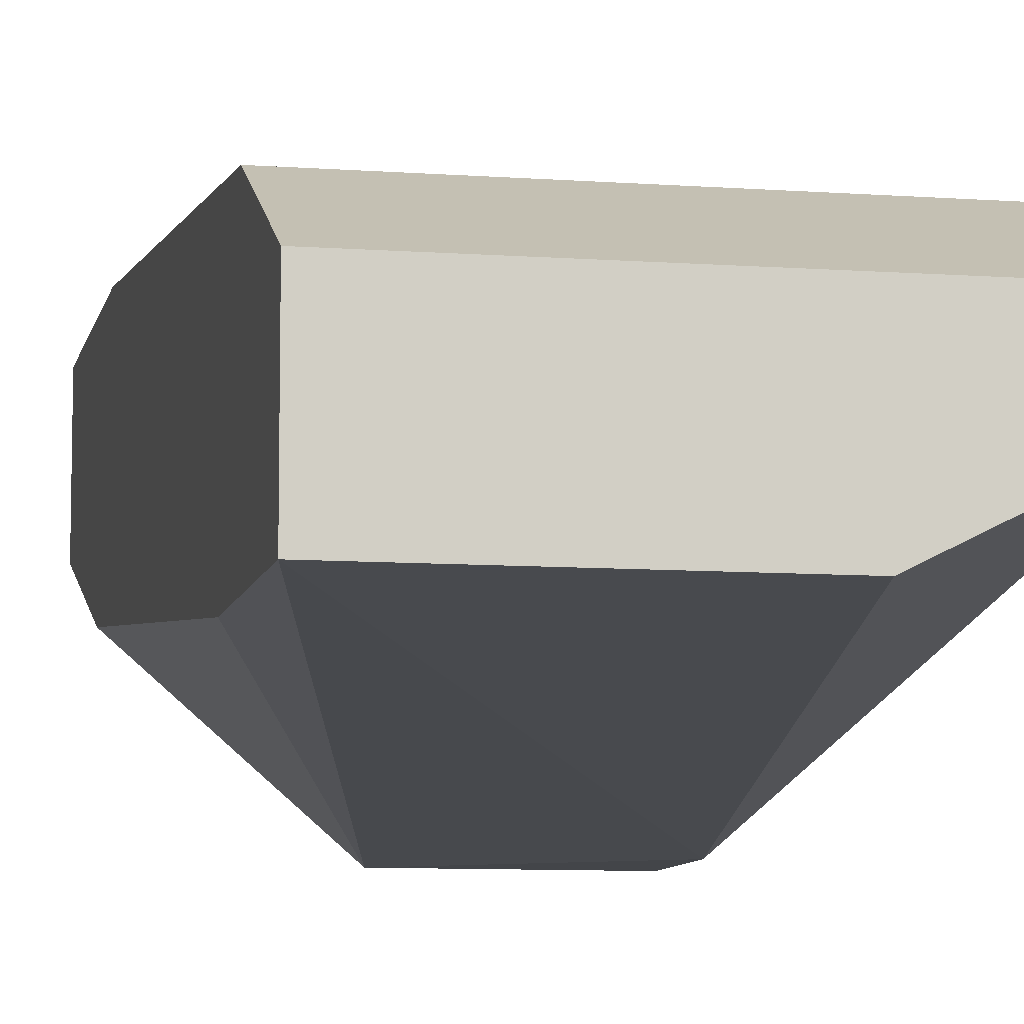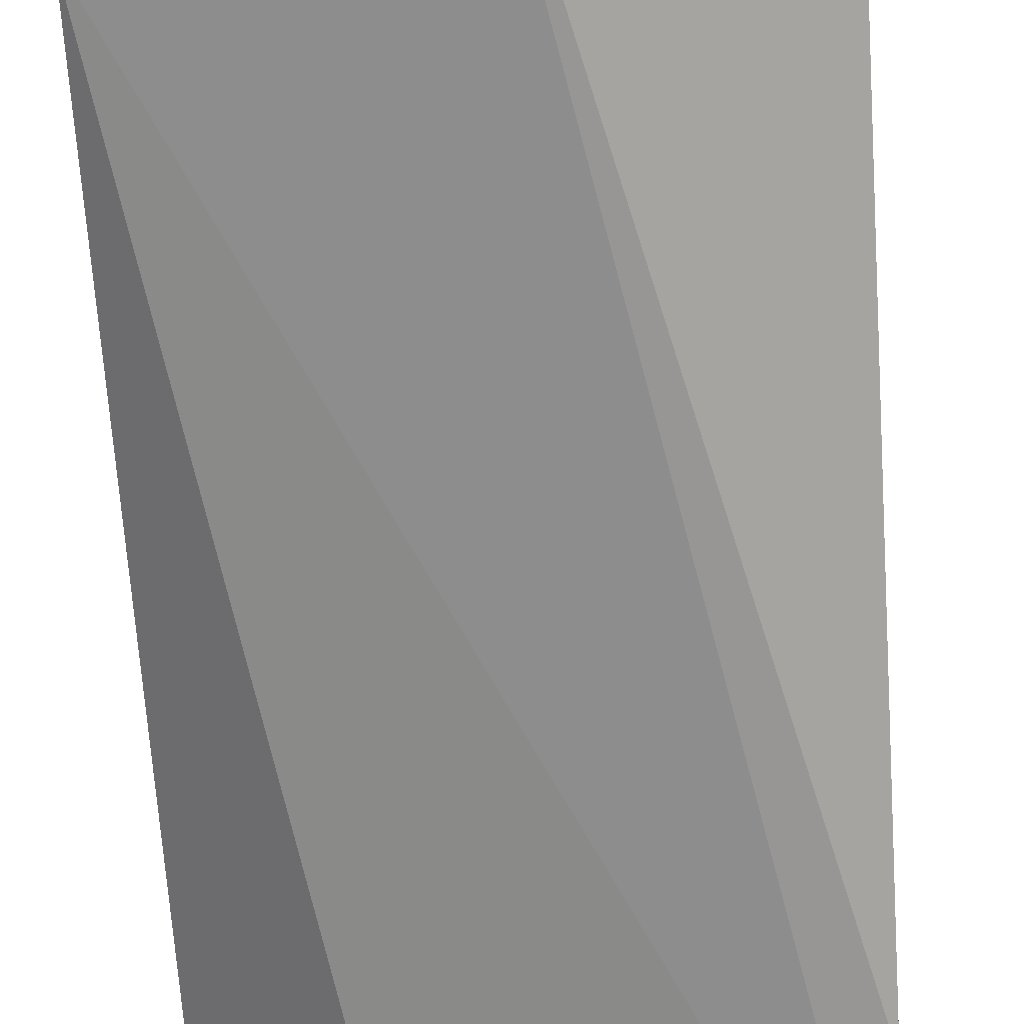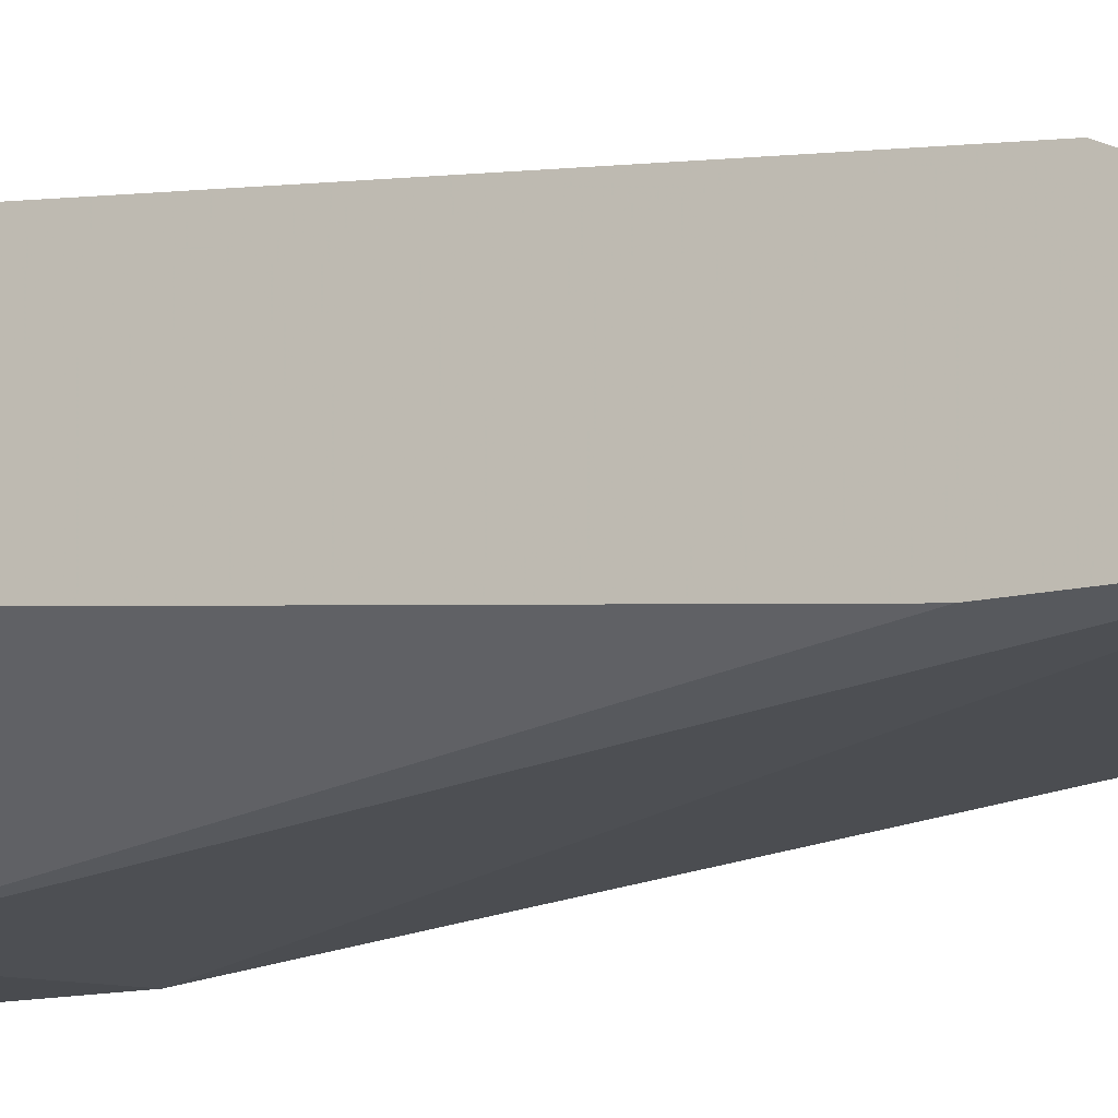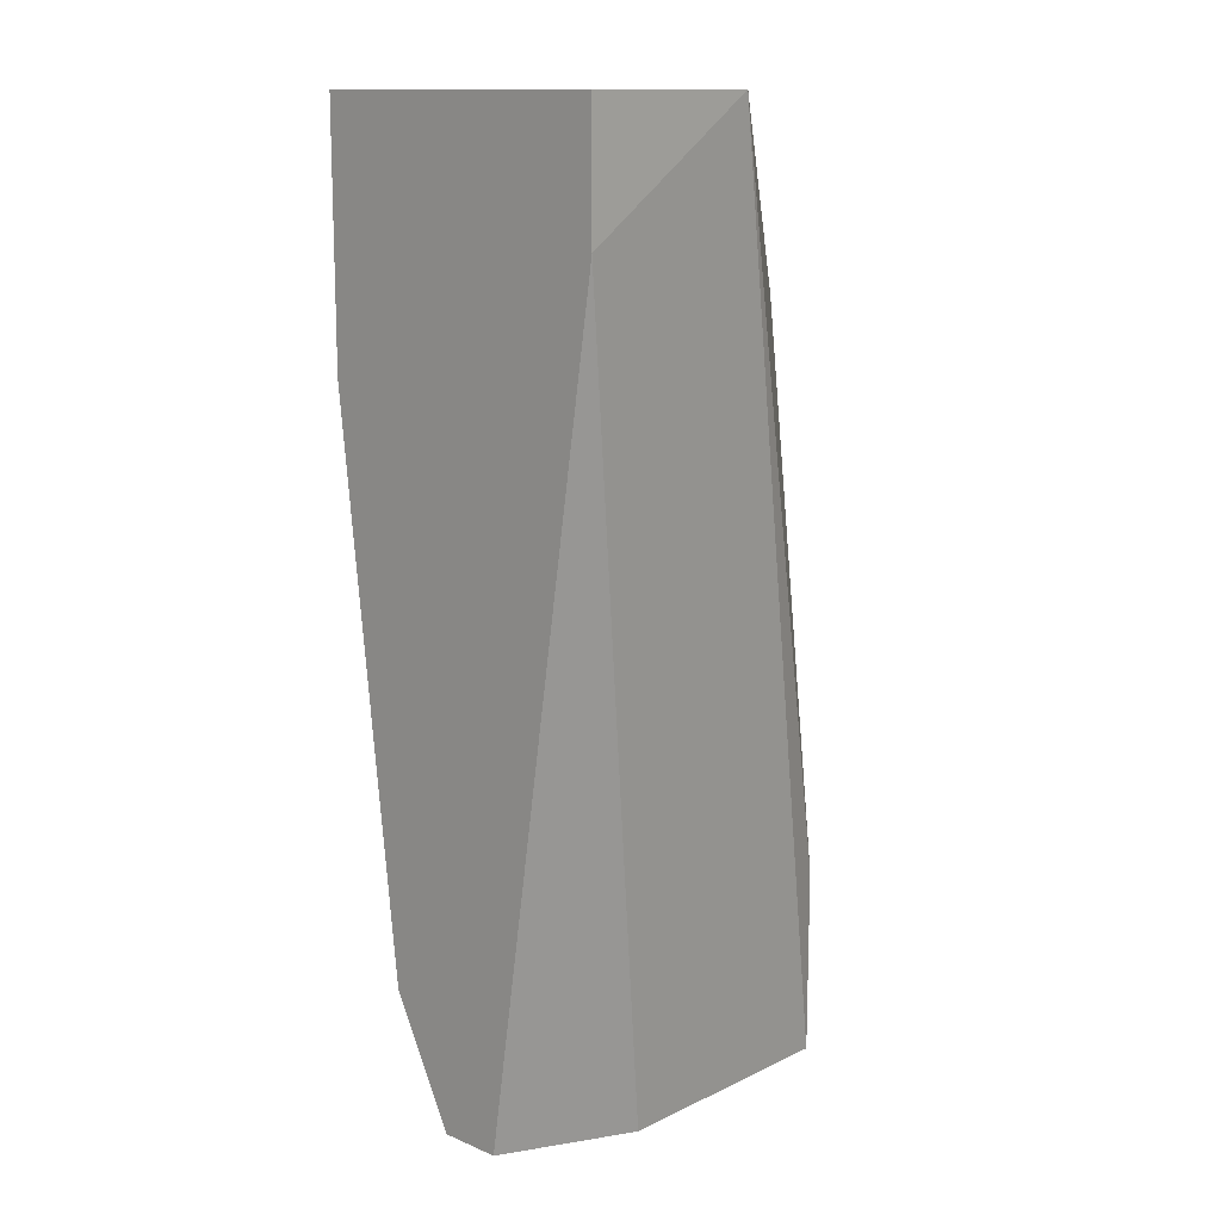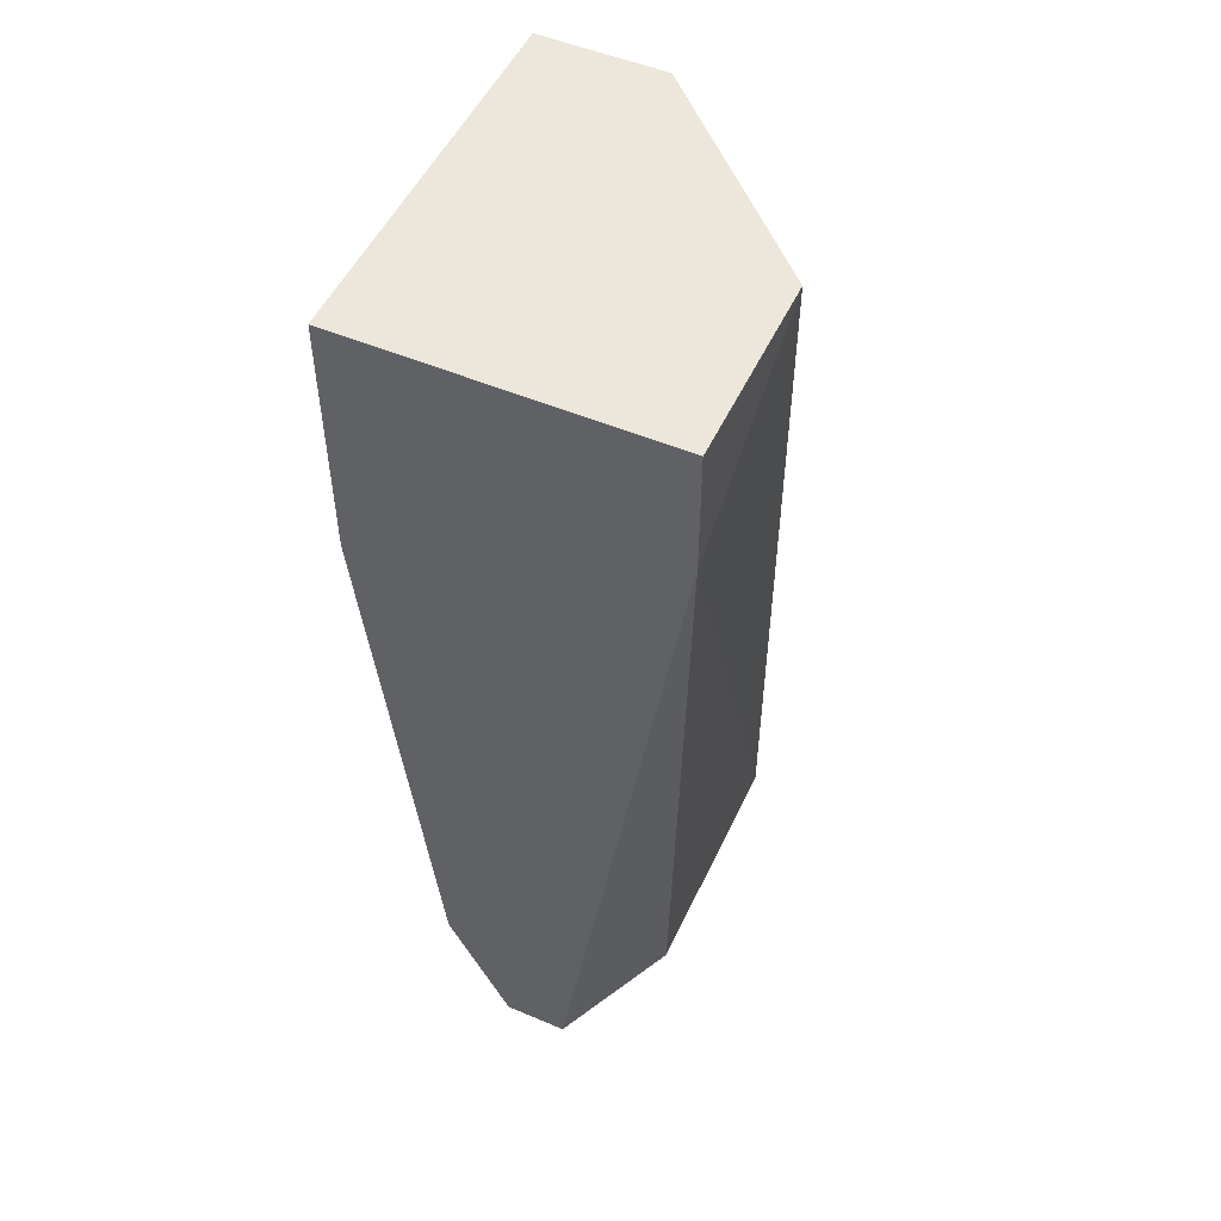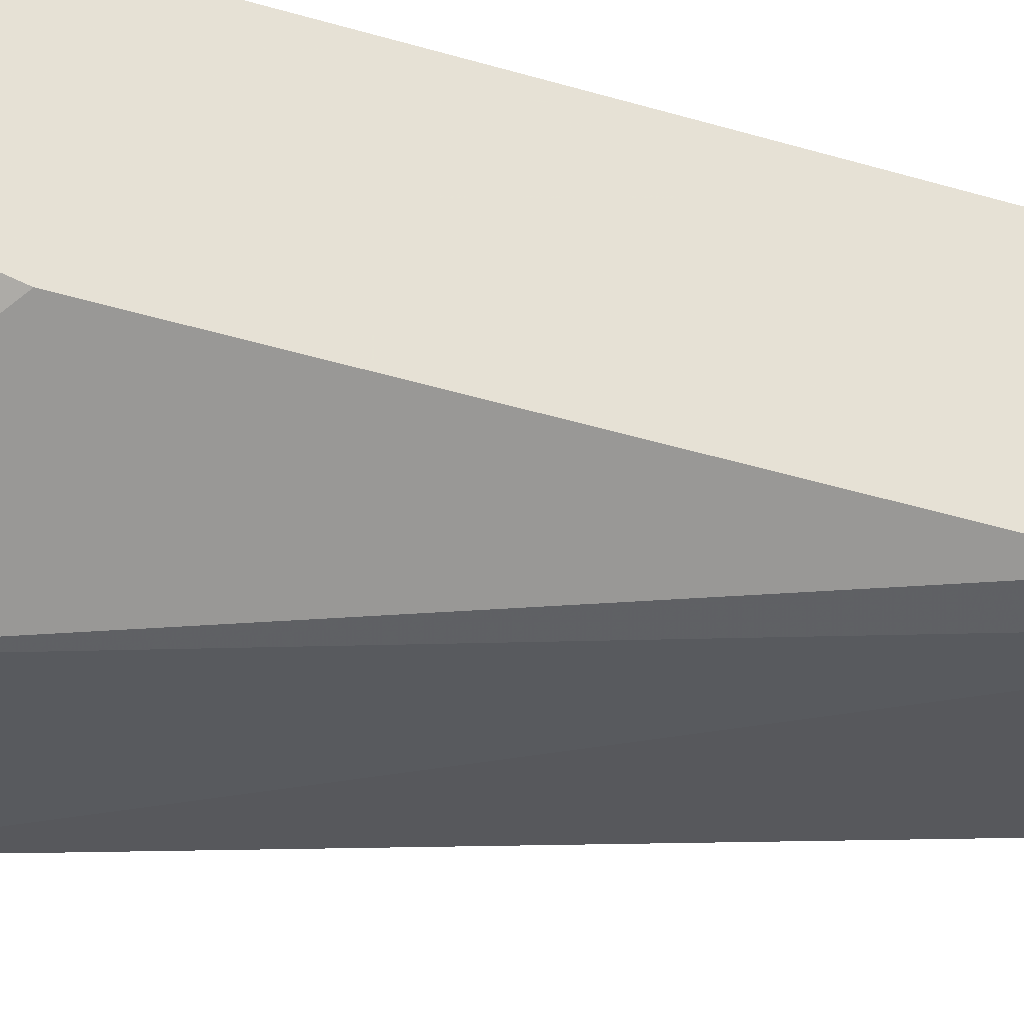
<metadata>
{"format":"obj","ext":"obj","renderer":"f3d","projection":"perspective","resolution":1024,"background":"white","views":[{"elev":-8.6,"azim":-11.4,"up":"+Z"},{"elev":-67.7,"azim":-176.9,"up":"+Z"},{"elev":-14.2,"azim":-61.8,"up":"+Z"},{"elev":13.2,"azim":133.2,"up":"+Y"},{"elev":51.6,"azim":114.6,"up":"+Y"},{"elev":-30.3,"azim":-105.9,"up":"+Z"}]}
</metadata>
<code>
v 0.01337 -0.0151 -0.02958
v 0.01153 0.01256 -0.03142
v 0.01706 0.01256 -0.0222
v 0.01706 0.01256 -0.03142
v 0.01706 -0.0151 -0.02589
v 0.01706 -0.0151 -0.02773
v 0.01706 0.005185 -0.0222
v 0.01706 0.008874 -0.03142
v 0.01706 -0.01141 -0.02404
v 0.005992 0.01256 -0.0222
v 0.005992 0.01256 -0.02589
v 0.005992 -0.009566 -0.02958
v 0.005992 -0.0151 -0.02958
v 0.005992 -0.0151 -0.02589
v 0.005992 0.005185 -0.0222
v 0.005992 0.007029 -0.02773
v 0.005992 -0.01141 -0.02404
f 16 2 12
f 14 13 5
f 13 14 10
f 3 2 10
f 3 5 8
f 13 2 8
f 14 5 17
f 10 14 17
f 5 13 1
f 13 8 1
f 13 10 16
f 5 3 7
f 3 10 7
f 7 17 9
f 17 5 9
f 5 7 9
f 2 3 4
f 3 8 4
f 8 2 4
f 8 5 6
f 5 1 6
f 1 8 6
f 10 17 15
f 7 10 15
f 17 7 15
f 10 2 11
f 2 16 11
f 16 10 11
f 2 13 12
f 13 16 12

</code>
